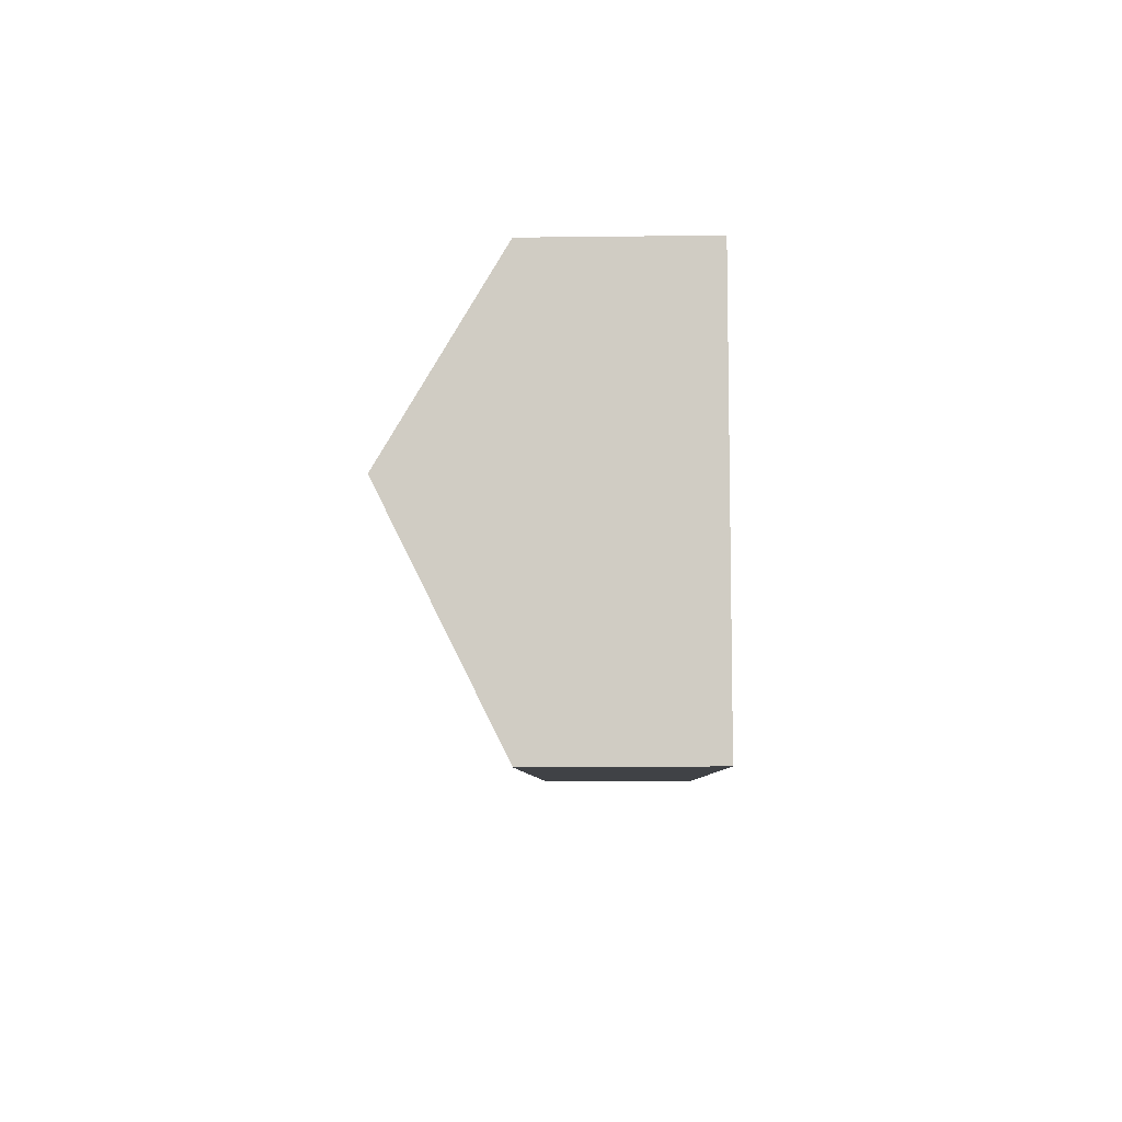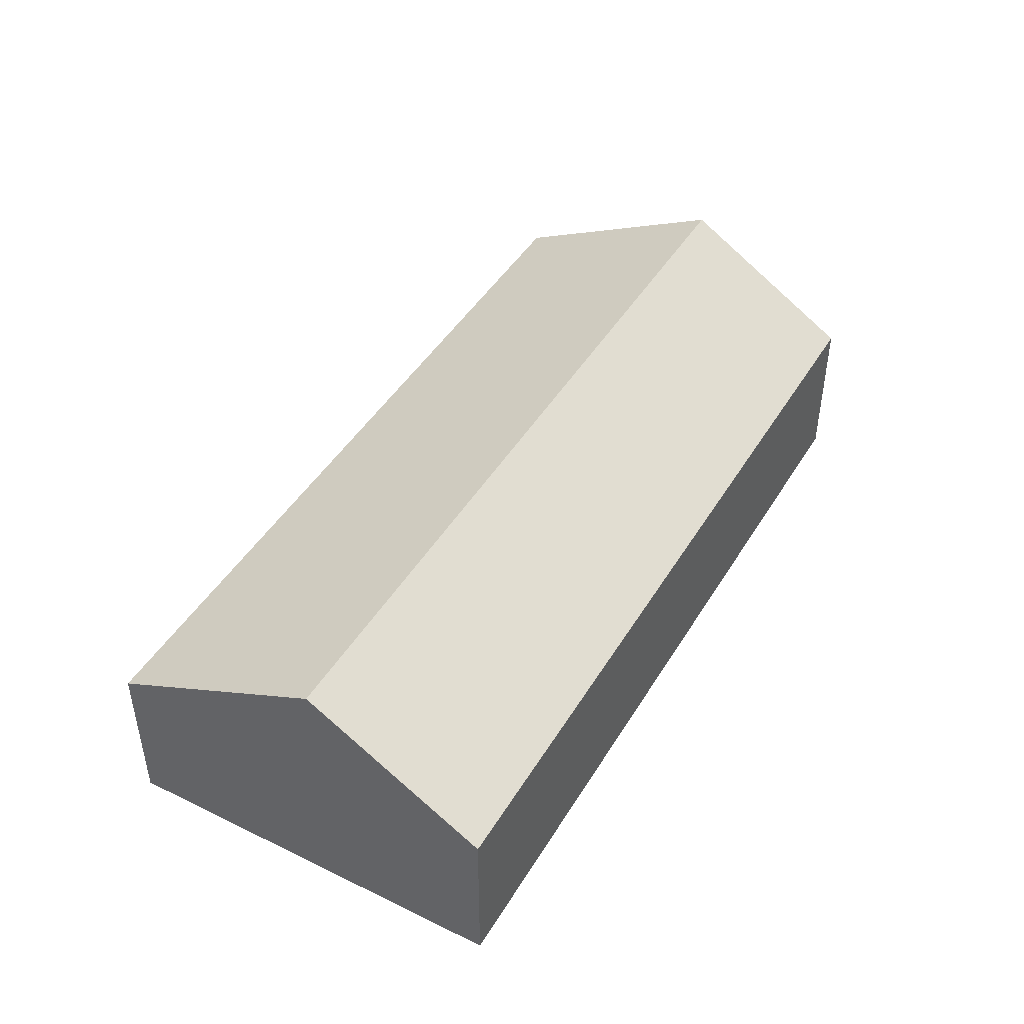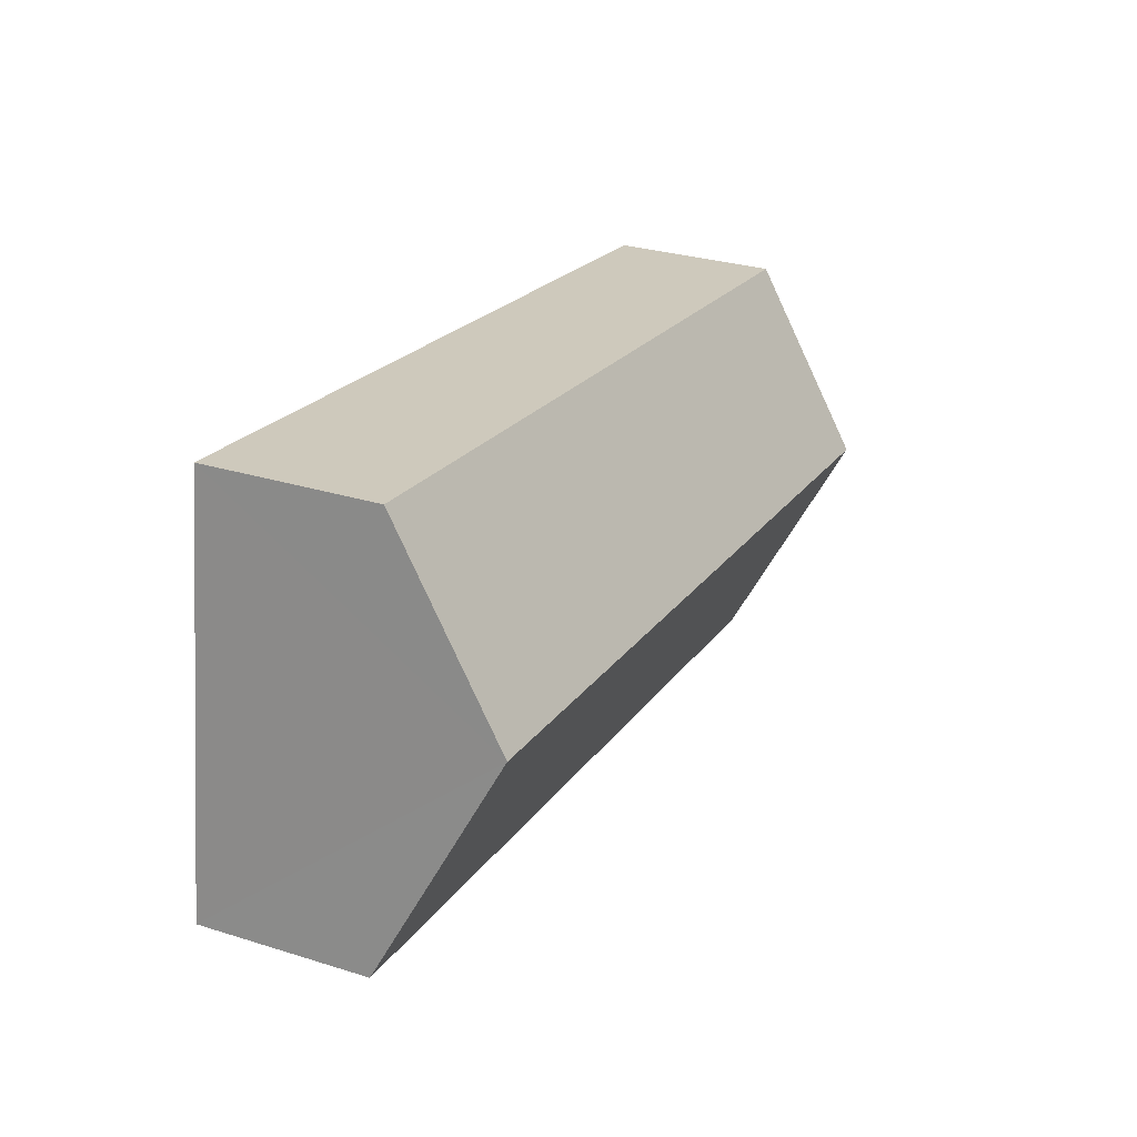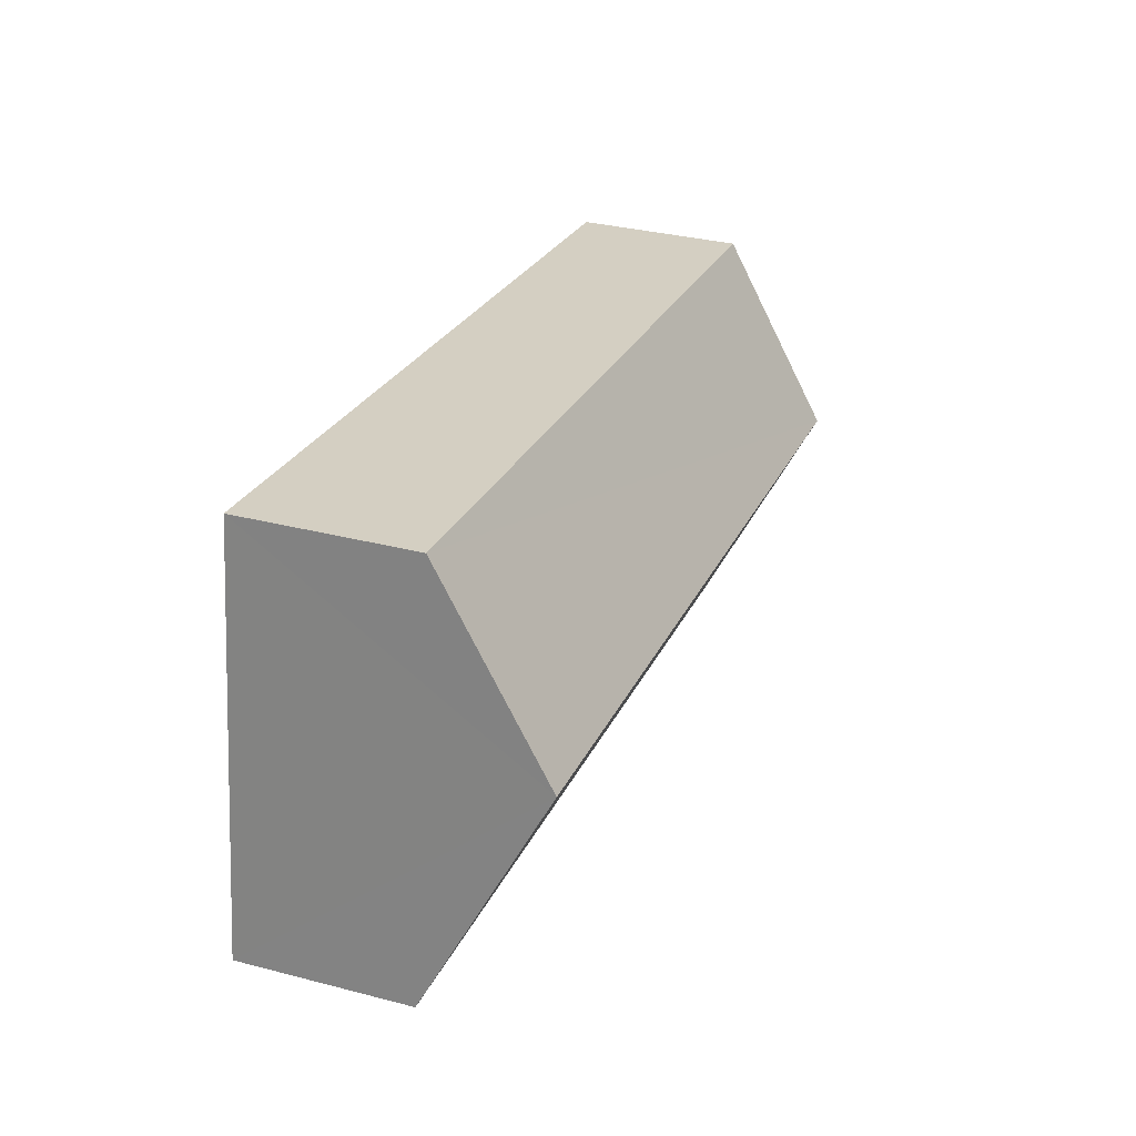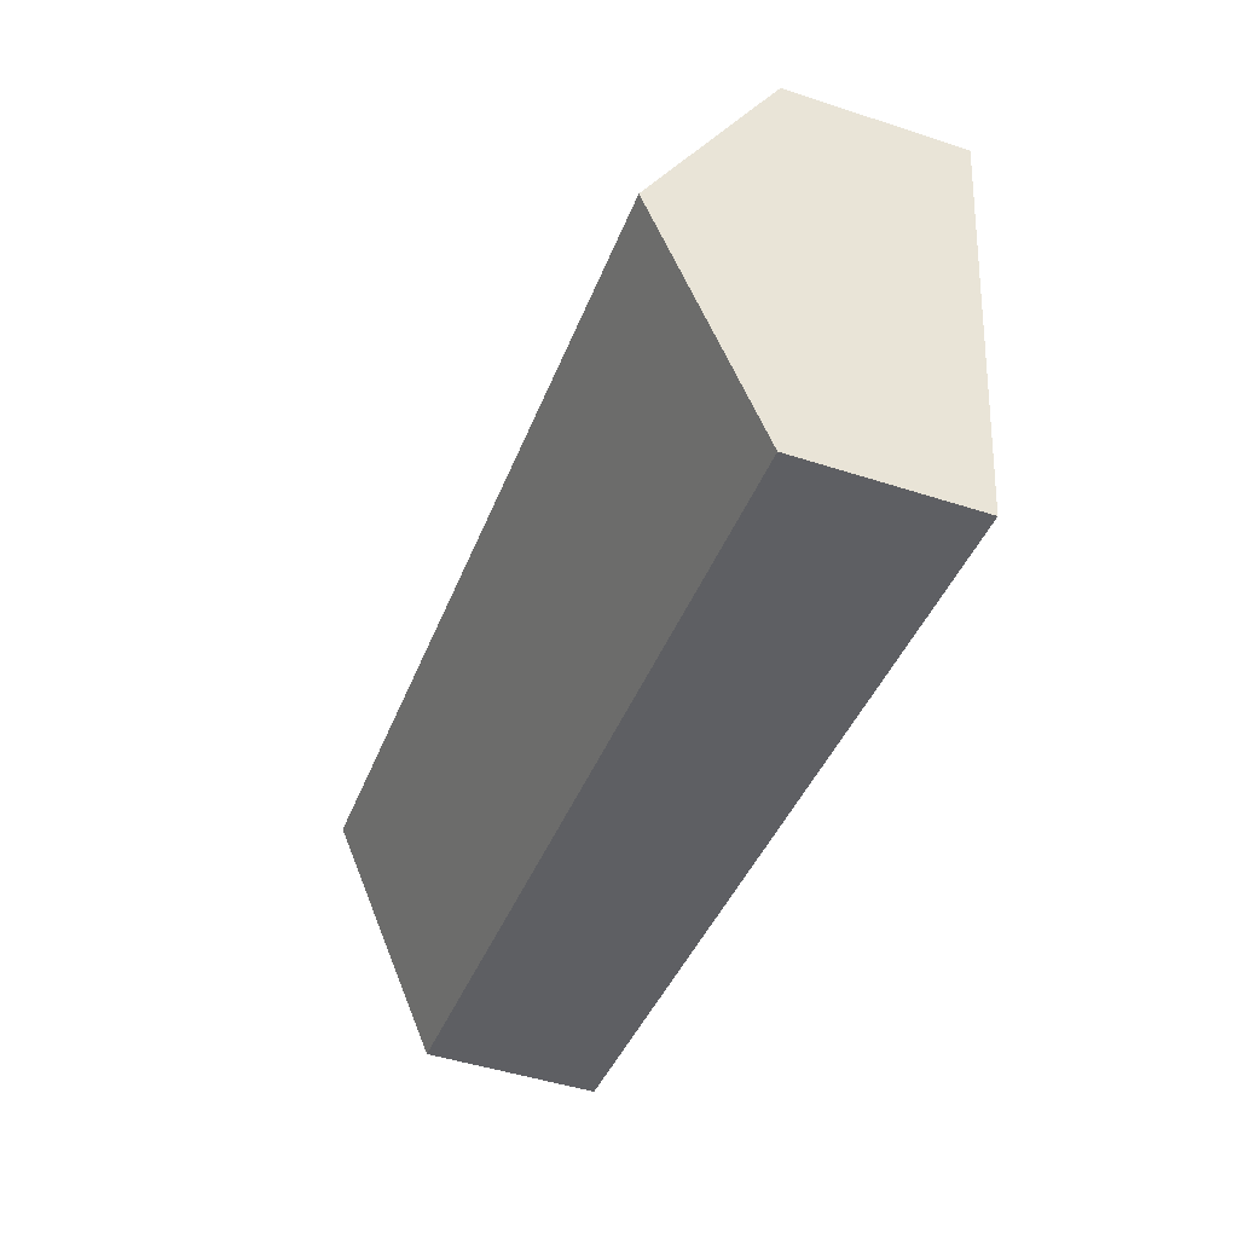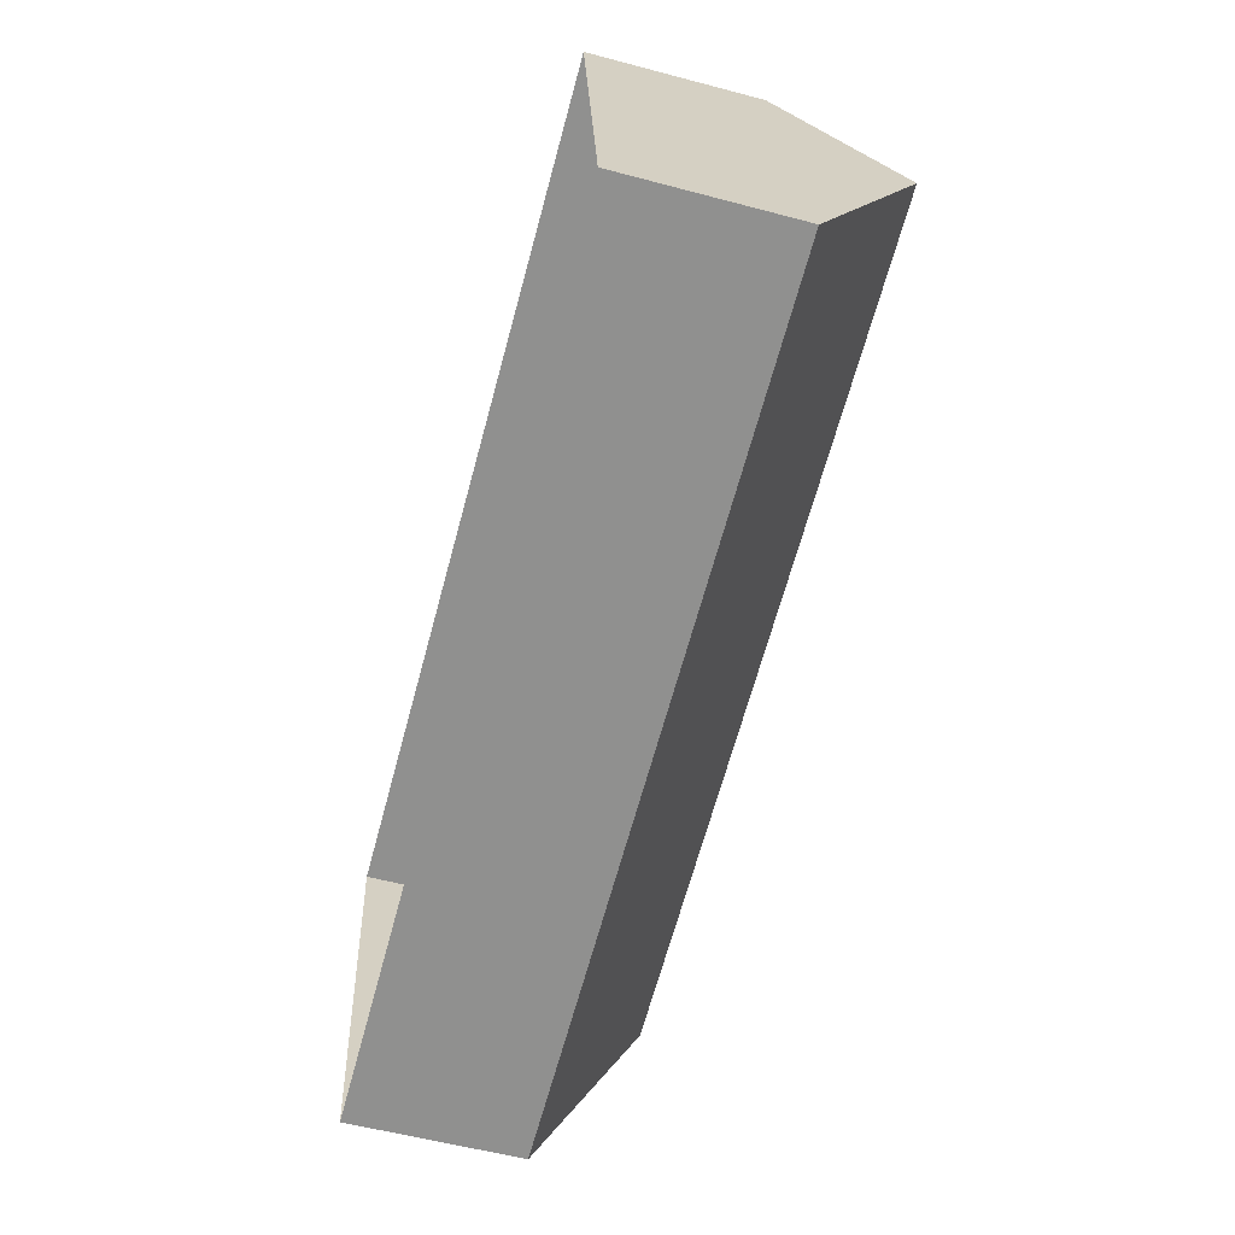
<metadata>
{"format":"obj","ext":"obj","renderer":"f3d","projection":"perspective","resolution":1024,"background":"white","views":[{"elev":-14.7,"azim":91.3,"up":"+Y"},{"elev":45.1,"azim":111.2,"up":"+Z"},{"elev":29.6,"azim":-65.7,"up":"+Y"},{"elev":33.3,"azim":-70.6,"up":"+Y"},{"elev":-49.2,"azim":70.1,"up":"+Y"},{"elev":-57.4,"azim":-105.3,"up":"+Y"}]}
</metadata>
<code>
v -2.194e+05 -1.241e+05 14.61
v -2.193e+05 -1.242e+05 14.61
v -2.194e+05 -1.242e+05 14.61
v -2.193e+05 -1.241e+05 14.61
v -2.194e+05 -1.242e+05 18.27
v -2.193e+05 -1.242e+05 16.8
v -2.193e+05 -1.242e+05 18.27
v -2.194e+05 -1.242e+05 16.8
v -2.194e+05 -1.241e+05 16.8
v -2.193e+05 -1.241e+05 16.8
f 1 2 3
f 1 4 2
f 5 6 7
f 5 8 6
f 7 9 5
f 7 10 9
f 10 4 1
f 9 10 1
f 6 2 7
f 2 4 7
f 4 10 7
f 9 1 5
f 1 3 5
f 3 8 5
f 8 3 2
f 6 8 2

</code>
